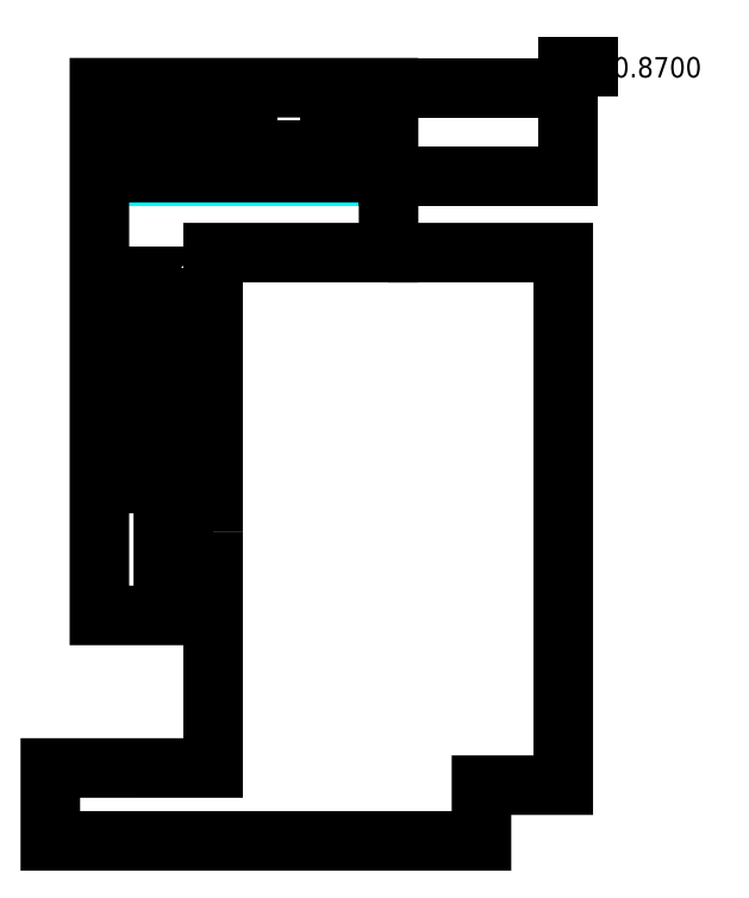
<metadata>
{"format":"dxf","ext":"dxf","renderer":"ezdxf+matplotlib","layout":"modelspace","background":"white","min_lineweight":24,"dpi":150}
</metadata>
<code>
0
SECTION
2
ENTITIES
0
LWPOLYLINE
8
TOP_Full_CutOut_90
90
        4
70
     1
43
0
10
4.68
20
157.4
10
4.68
20
156.3
10
3.62
20
156.3
10
3.62
20
157.4
0
LWPOLYLINE
8
TOP_Full_CutOut_90
90
        4
70
     1
43
0
10
4.68
20
160.1
10
4.68
20
159
10
3.62
20
159
10
3.62
20
160.1
0
LWPOLYLINE
8
TOP_Full_CutOut_90
90
        4
70
     1
43
0
10
4.68
20
162.8
10
4.68
20
161.7
10
3.62
20
161.7
10
3.62
20
162.8
0
LWPOLYLINE
8
TOP_Full_CutOut_90
90
        4
70
     1
43
0
10
4.68
20
165.5
10
4.68
20
164.4
10
3.62
20
164.4
10
3.62
20
165.5
0
LWPOLYLINE
8
TOP_Full_CutOut_90
90
        4
70
     1
43
0
10
4.68
20
168.2
10
4.68
20
167.1
10
3.62
20
167.1
10
3.62
20
168.2
0
LWPOLYLINE
8
TOP_Full_CutOut_90
90
        4
70
     1
43
0
10
4.68
20
170.9
10
4.68
20
169.8
10
3.62
20
169.8
10
3.62
20
170.9
0
LWPOLYLINE
8
TOP_Full_CutOut_90
90
        4
70
     1
43
0
10
4.68
20
173.6
10
4.68
20
172.5
10
3.62
20
172.5
10
3.62
20
173.6
0
LWPOLYLINE
8
TOP_Full_CutOut_90
90
        4
70
     1
43
0
10
4.68
20
176.3
10
4.68
20
175.2
10
3.62
20
175.2
10
3.62
20
176.3
0
LWPOLYLINE
8
TOP_Full_CutOut_90
90
        4
70
     1
43
0
10
4.68
20
179
10
4.68
20
177.9
10
3.62
20
177.9
10
3.62
20
179
0
LWPOLYLINE
8
TOP_Full_CutOut_90
90
        4
70
     1
43
0
10
4.68
20
181.7
10
4.68
20
180.6
10
3.62
20
180.6
10
3.62
20
181.7
0
LWPOLYLINE
8
TOP_Full_CutOut_90
90
        4
70
     1
43
0
10
7.38
20
157.4
10
7.38
20
156.3
10
6.32
20
156.3
10
6.32
20
157.4
0
LWPOLYLINE
8
TOP_Full_CutOut_90
90
        4
70
     1
43
0
10
7.38
20
160.1
10
7.38
20
159
10
6.32
20
159
10
6.32
20
160.1
0
LWPOLYLINE
8
TOP_Full_CutOut_90
90
        4
70
     1
43
0
10
7.38
20
162.8
10
7.38
20
161.7
10
6.32
20
161.7
10
6.32
20
162.8
0
LWPOLYLINE
8
TOP_Full_CutOut_90
90
        4
70
     1
43
0
10
7.38
20
165.5
10
7.38
20
164.4
10
6.32
20
164.4
10
6.32
20
165.5
0
LWPOLYLINE
8
TOP_Full_CutOut_90
90
        4
70
     1
43
0
10
7.38
20
168.2
10
7.38
20
167.1
10
6.32
20
167.1
10
6.32
20
168.2
0
LWPOLYLINE
8
TOP_Full_CutOut_90
90
        4
70
     1
43
0
10
7.38
20
170.9
10
7.38
20
169.8
10
6.32
20
169.8
10
6.32
20
170.9
0
LWPOLYLINE
8
TOP_Full_CutOut_90
90
        4
70
     1
43
0
10
7.38
20
173.6
10
7.38
20
172.5
10
6.32
20
172.5
10
6.32
20
173.6
0
LWPOLYLINE
8
TOP_Full_CutOut_90
90
        4
70
     1
43
0
10
7.38
20
176.3
10
7.38
20
175.2
10
6.32
20
175.2
10
6.32
20
176.3
0
LWPOLYLINE
8
TOP_Full_CutOut_90
90
        4
70
     1
43
0
10
7.38
20
179
10
7.38
20
177.9
10
6.32
20
177.9
10
6.32
20
179
0
LWPOLYLINE
8
TOP_Full_CutOut_90
90
        4
70
     1
43
0
10
7.38
20
181.7
10
7.38
20
180.6
10
6.32
20
180.6
10
6.32
20
181.7
0
LWPOLYLINE
8
TOP_Full_CutOut_90
90
        4
70
     1
43
0
10
10.08
20
157.4
10
10.08
20
156.3
10
9.02
20
156.3
10
9.02
20
157.4
0
LWPOLYLINE
8
TOP_Full_CutOut_90
90
        4
70
     1
43
0
10
10.08
20
160.1
10
10.08
20
159
10
9.02
20
159
10
9.02
20
160.1
0
LWPOLYLINE
8
TOP_Full_CutOut_90
90
        4
70
     1
43
0
10
10.08
20
162.8
10
10.08
20
161.7
10
9.02
20
161.7
10
9.02
20
162.8
0
LWPOLYLINE
8
TOP_Full_CutOut_90
90
        4
70
     1
43
0
10
10.08
20
165.5
10
10.08
20
164.4
10
9.02
20
164.4
10
9.02
20
165.5
0
LWPOLYLINE
8
TOP_Full_CutOut_90
90
        4
70
     1
43
0
10
10.08
20
168.2
10
10.08
20
167.1
10
9.02
20
167.1
10
9.02
20
168.2
0
LWPOLYLINE
8
TOP_Full_CutOut_90
90
        4
70
     1
43
0
10
10.08
20
170.9
10
10.08
20
169.8
10
9.02
20
169.8
10
9.02
20
170.9
0
LWPOLYLINE
8
TOP_Full_CutOut_90
90
        4
70
     1
43
0
10
10.08
20
173.6
10
10.08
20
172.5
10
9.02
20
172.5
10
9.02
20
173.6
0
LWPOLYLINE
8
TOP_Full_CutOut_90
90
        4
70
     1
43
0
10
10.08
20
176.3
10
10.08
20
175.2
10
9.02
20
175.2
10
9.02
20
176.3
0
LWPOLYLINE
8
TOP_Full_CutOut_90
90
        4
70
     1
43
0
10
10.08
20
179
10
10.08
20
177.9
10
9.02
20
177.9
10
9.02
20
179
0
LWPOLYLINE
8
TOP_Full_CutOut_90
90
        4
70
     1
43
0
10
10.08
20
181.7
10
10.08
20
180.6
10
9.02
20
180.6
10
9.02
20
181.7
0
LWPOLYLINE
8
TOP_Full_CutOut_90
90
        4
70
     1
43
0
10
12.78
20
157.4
10
12.78
20
156.3
10
11.72
20
156.3
10
11.72
20
157.4
0
LWPOLYLINE
8
TOP_Full_CutOut_90
90
        4
70
     1
43
0
10
12.78
20
160.1
10
12.78
20
159
10
11.72
20
159
10
11.72
20
160.1
0
LWPOLYLINE
8
TOP_Full_CutOut_90
90
        4
70
     1
43
0
10
12.78
20
162.8
10
12.78
20
161.7
10
11.72
20
161.7
10
11.72
20
162.8
0
LWPOLYLINE
8
TOP_Full_CutOut_90
90
        4
70
     1
43
0
10
12.78
20
165.5
10
12.78
20
164.4
10
11.72
20
164.4
10
11.72
20
165.5
0
LWPOLYLINE
8
TOP_Full_CutOut_90
90
        4
70
     1
43
0
10
12.78
20
168.2
10
12.78
20
167.1
10
11.72
20
167.1
10
11.72
20
168.2
0
LWPOLYLINE
8
TOP_Full_CutOut_90
90
        4
70
     1
43
0
10
12.78
20
170.9
10
12.78
20
169.8
10
11.72
20
169.8
10
11.72
20
170.9
0
LWPOLYLINE
8
TOP_Full_CutOut_90
90
        4
70
     1
43
0
10
12.78
20
173.6
10
12.78
20
172.5
10
11.72
20
172.5
10
11.72
20
173.6
0
LWPOLYLINE
8
TOP_Full_CutOut_90
90
        4
70
     1
43
0
10
12.78
20
176.3
10
12.78
20
175.2
10
11.72
20
175.2
10
11.72
20
176.3
0
LWPOLYLINE
8
TOP_Full_CutOut_90
90
        4
70
     1
43
0
10
12.78
20
179
10
12.78
20
177.9
10
11.72
20
177.9
10
11.72
20
179
0
LWPOLYLINE
8
TOP_Full_CutOut_90
90
        4
70
     1
43
0
10
12.78
20
181.7
10
12.78
20
180.6
10
11.72
20
180.6
10
11.72
20
181.7
0
LWPOLYLINE
8
BOT_Partial_CutOut_45
90
        2
70
     0
43
0
10
1.75
20
193.9
10
36.11
20
193.9
0
LWPOLYLINE
8
TOP_Full_CutOut_90
90
        4
70
     1
43
0
10
6.675
20
200.7
10
4.058
20
200.7
10
4.058
20
194.4
10
6.675
20
194.4
0
LWPOLYLINE
8
TOP_Full_CutOut_90
90
        4
70
     1
43
0
10
12.1
20
194.4
10
12.1
20
200.7
10
9.483
20
200.7
10
9.483
20
194.4
0
LWPOLYLINE
8
TOP_Full_CutOut_90
90
        4
70
     1
43
0
10
17.52
20
200.7
10
14.91
20
200.7
10
14.91
20
194.4
10
17.52
20
194.4
0
LWPOLYLINE
8
TOP_Full_CutOut_90
90
        4
70
     1
43
0
10
22.95
20
200.7
10
20.33
20
200.7
10
20.33
20
194.4
10
22.95
20
194.4
0
LWPOLYLINE
8
TOP_Full_CutOut_90
90
        4
70
     1
43
0
10
33.8
20
200.7
10
31.18
20
200.7
10
31.18
20
194.4
10
33.8
20
194.4
0
LWPOLYLINE
8
TOP_Full_CutOut_90
90
        9
70
     0
43
0
10
36.56
20
184.6
10
57.97
20
184.6
10
57.97
20
119.5
10
47.97
20
119.5
10
47.97
20
112.7
10
-4.75
20
112.7
10
-4.75
20
121.6
10
15.15
20
121.6
10
15.15
20
150.4
0
LWPOLYLINE
8
TOP_Full_CutOut_90
90
        5
70
     0
43
0
10
25.76
20
200.7
10
25.76
20
194.4
10
28.37
20
194.4
10
28.37
20
200.7
10
25.76
20
200.7
0
LWPOLYLINE
8
TOP_Full_CutOut_90
90
       11
70
     0
43
0
10
15.15
20
150.4
10
9.065
20
150.4
10
9.065
20
140.2
10
1.25
20
140.2
10
1.25
20
150.7
10
1.25
20
193.9
10
1.25
20
204.7
10
36.61
20
204.7
10
36.61
20
184.6
10
15.15
20
184.6
10
15.15
20
150.4
0
DIMENSION
360
D61
8
DIMENSION
280
     0
2
*D42
10
58.54
20
204.7
30
0
11
68.49
21
207.2
31
0
70
    32
71
     5
42
10.87
73
     0
74
     0
75
     0
3
Standard
13
36.04
23
193.9
33
0
14
36.11
24
204.7
34
0
50
90
0
VIEWPORT
8
0
10
0
20
0
30
0
40
467
41
238.2
68
     1
69
     1
12
128.5
22
97.5
13
0
23
0
14
10
24
10
15
10
25
10
16
0
26
0
36
1
17
0
27
0
37
0
42
50
43
0
44
0
45
238.2
50
0
51
0
72
   100
90
   557168
1

281
     0
71
     1
74
     0
110
0
120
0
130
0
111
1
121
0
131
0
112
0
122
1
132
0
79
     0
146
0
170
     0
61
     5
348
F5
292
     1
282
     1
141
0
142
0
63
   256
0
ENDSEC
0
EOF

</code>
